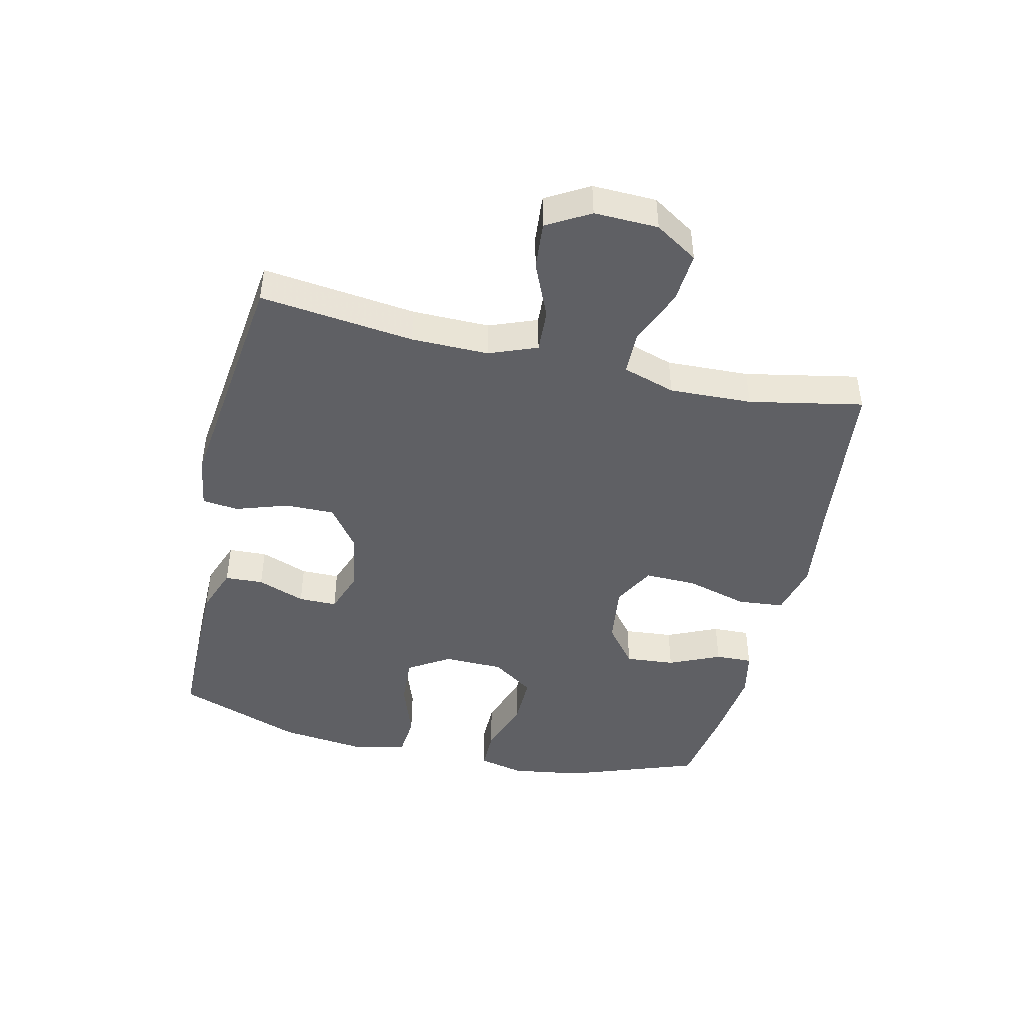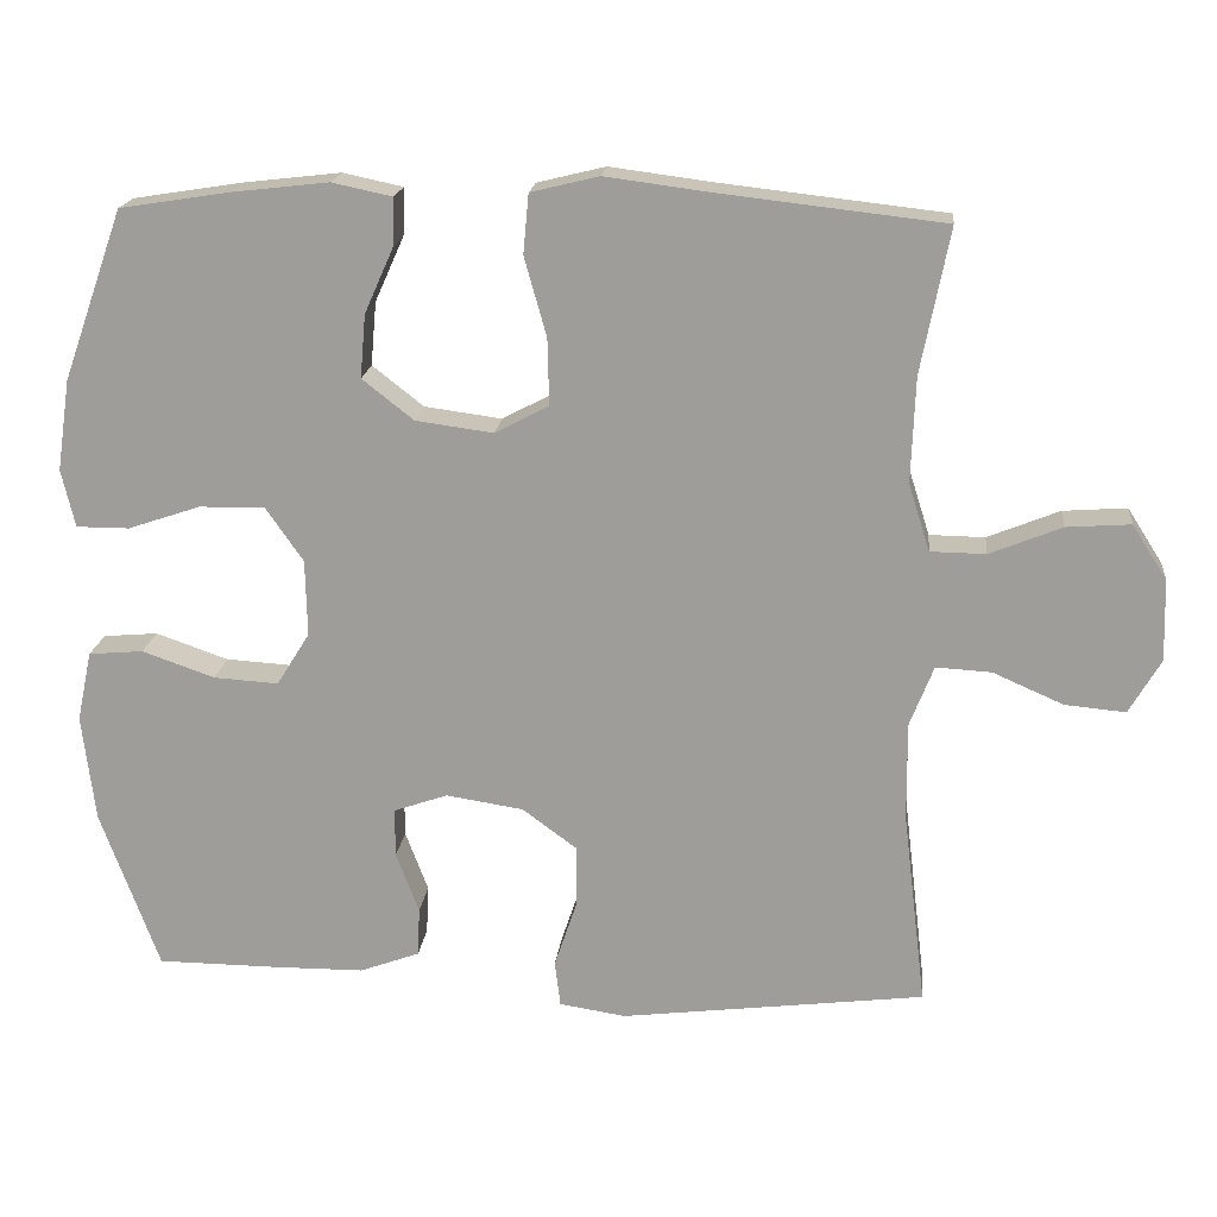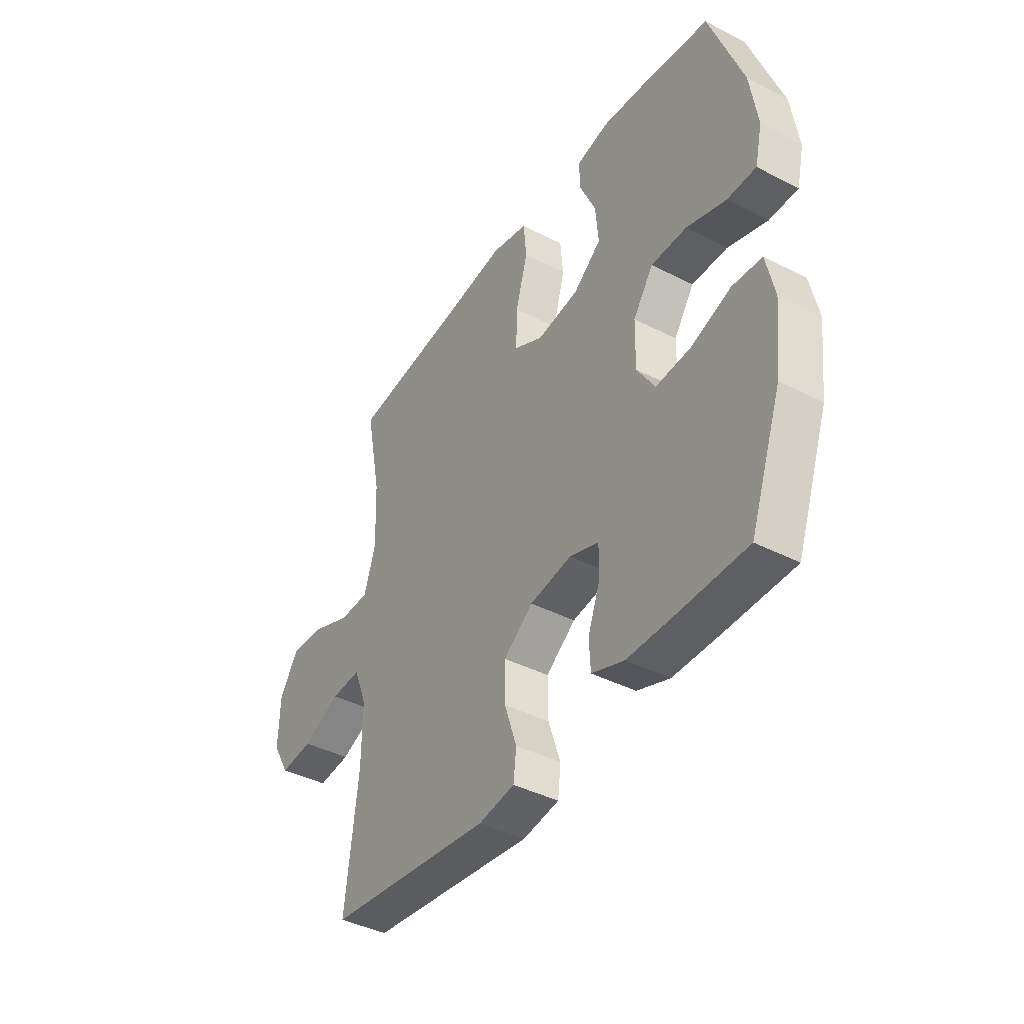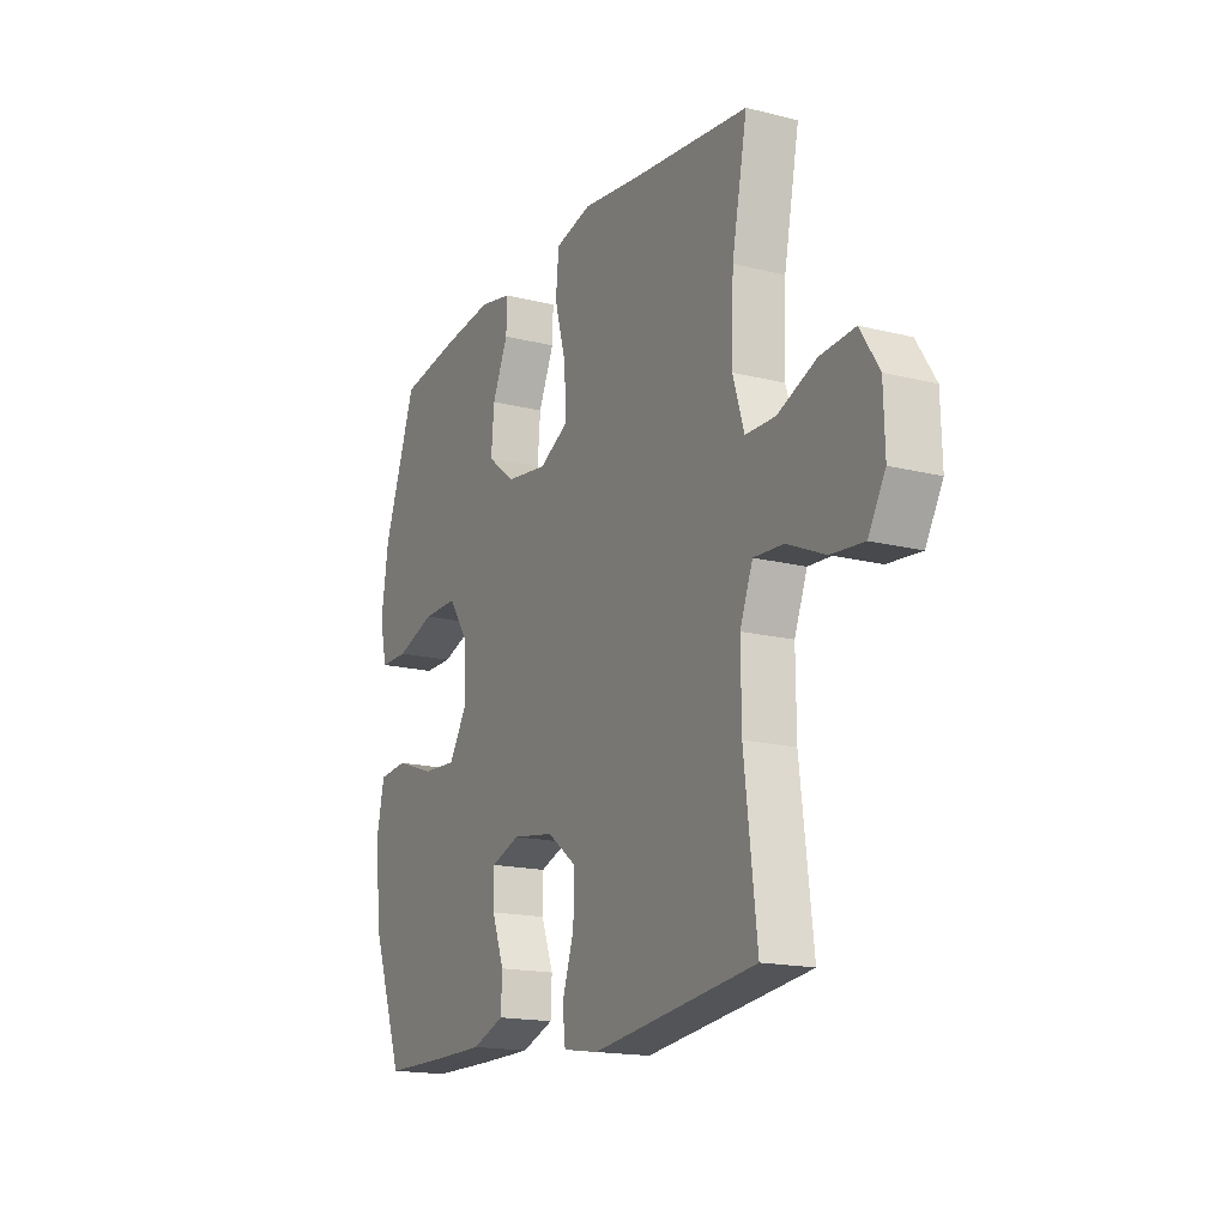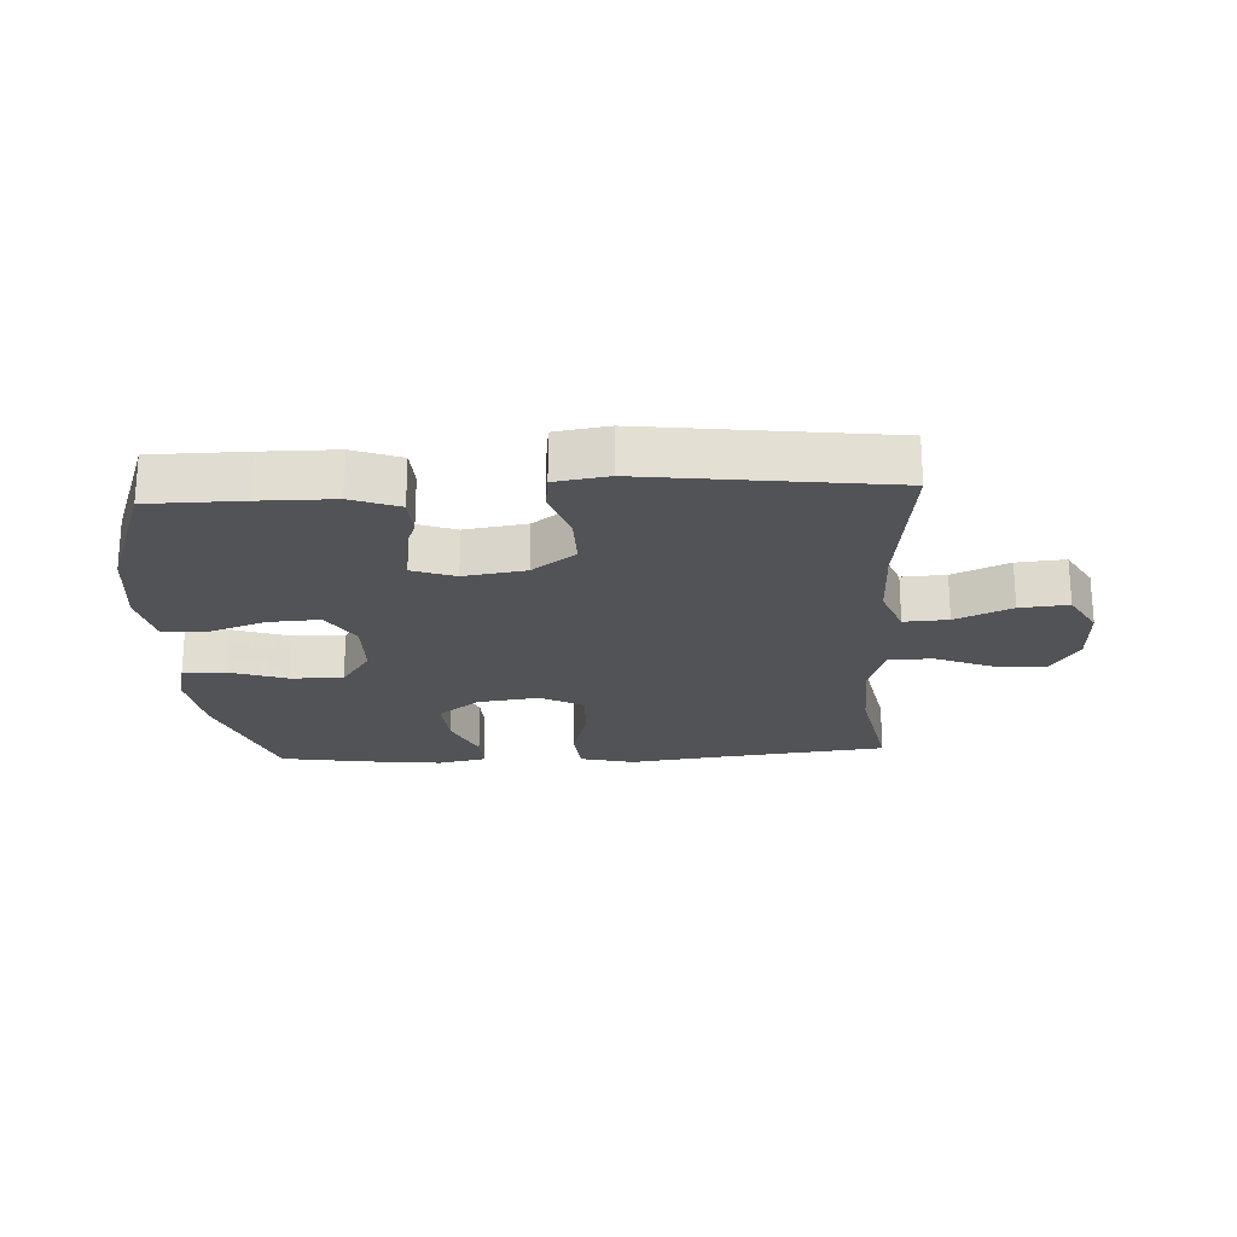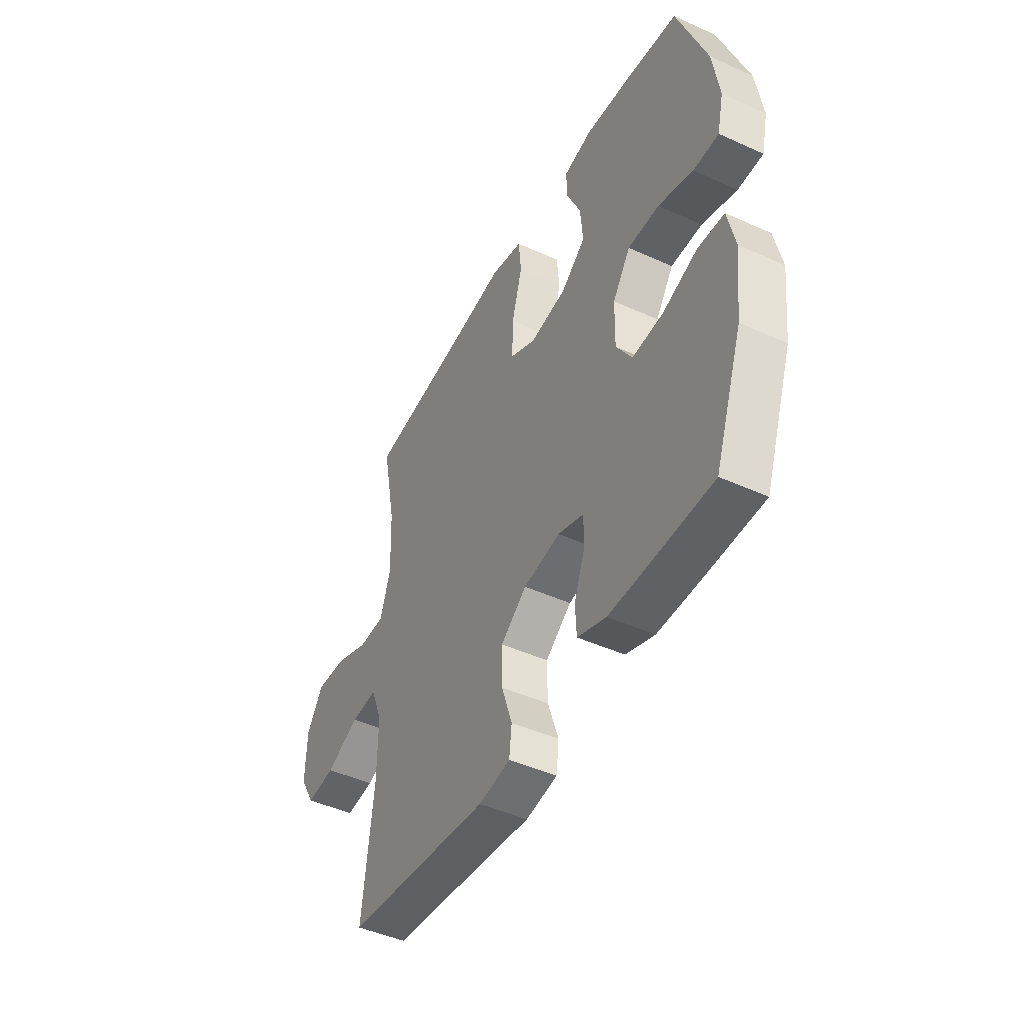
<metadata>
{"format":"obj","ext":"obj","renderer":"f3d","projection":"perspective","resolution":1024,"background":"white","views":[{"elev":-44.9,"azim":-103.0,"up":"+Y"},{"elev":18.5,"azim":-174.0,"up":"+Z"},{"elev":-41.1,"azim":58.0,"up":"+Z"},{"elev":-16.8,"azim":-116.9,"up":"+Z"},{"elev":-22.4,"azim":-176.9,"up":"+Y"},{"elev":-46.0,"azim":62.6,"up":"+Z"}]}
</metadata>
<code>
v 0.5 0.07 0.5
v 0.577 0.07 0.285
v 0.594 0.07 0.17
v 0.577 0.07 0.097
v 0.51 0.07 0.097
v 0.418 0.07 0.128
v 0.335 0.07 0.129
v 0.288 0.07 0.061
v 0.286 0.07 -0.036
v 0.328 0.07 -0.103
v 0.41 0.07 -0.098
v 0.502 0.07 -0.066
v 0.571 0.07 -0.072
v 0.59 0.07 -0.161
v 0.574 0.07 -0.297
v 0.5 0.07 -0.5
v 0.35 0.07 -0.501
v 0.232 0.07 -0.5
v 0.156 0.07 -0.472
v 0.153 0.07 -0.41
v 0.182 0.07 -0.333
v 0.182 0.07 -0.271
v 0.114 0.07 -0.247
v 0.016 0.07 -0.262
v -0.053 0.07 -0.313
v -0.052 0.07 -0.393
v -0.024 0.07 -0.477
v -0.031 0.07 -0.535
v -0.115 0.07 -0.548
v -0.5 0.07 -0.5
v -0.47 0.07 -0.251
v -0.469 0.07 -0.127
v -0.499 0.07 -0.05
v -0.569 0.07 -0.054
v -0.658 0.07 -0.093
v -0.735 0.07 -0.1
v -0.775 0.07 -0.031
v -0.772 0.07 0.072
v -0.728 0.07 0.141
v -0.647 0.07 0.135
v -0.556 0.07 0.098
v -0.486 0.07 0.099
v -0.459 0.07 0.184
v -0.464 0.07 0.317
v -0.5 0.07 0.5
v -0.216 0.07 0.532
v -0.085 0.07 0.549
v 0.001 0.07 0.528
v 0.008 0.07 0.453
v -0.02 0.07 0.353
v -0.022 0.07 0.269
v 0.046 0.07 0.233
v 0.144 0.07 0.246
v 0.209 0.07 0.297
v 0.202 0.07 0.377
v 0.165 0.07 0.46
v 0.163 0.07 0.52
v 0.239 0.07 0.536
v 0.361 0.07 0.522
v 0.5 0 0.5
v 0.577 0 0.285
v 0.594 0 0.17
v 0.577 0 0.097
v 0.51 0 0.097
v 0.418 0 0.128
v 0.335 0 0.129
v 0.288 0 0.061
v 0.286 0 -0.036
v 0.328 0 -0.103
v 0.41 0 -0.098
v 0.502 0 -0.066
v 0.571 0 -0.072
v 0.59 0 -0.161
v 0.574 0 -0.297
v 0.5 0 -0.5
v 0.35 0 -0.501
v 0.232 0 -0.5
v 0.156 0 -0.472
v 0.153 0 -0.41
v 0.182 0 -0.333
v 0.182 0 -0.271
v 0.114 0 -0.247
v 0.016 0 -0.262
v -0.053 0 -0.313
v -0.052 0 -0.393
v -0.024 0 -0.477
v -0.031 0 -0.535
v -0.115 0 -0.548
v -0.5 0 -0.5
v -0.47 0 -0.251
v -0.469 0 -0.127
v -0.499 0 -0.05
v -0.569 0 -0.054
v -0.658 0 -0.093
v -0.735 0 -0.1
v -0.775 0 -0.031
v -0.772 0 0.072
v -0.728 0 0.141
v -0.647 0 0.135
v -0.556 0 0.098
v -0.486 0 0.099
v -0.459 0 0.184
v -0.464 0 0.317
v -0.5 0 0.5
v -0.216 0 0.532
v -0.085 0 0.549
v 0.001 0 0.528
v 0.008 0 0.453
v -0.02 0 0.353
v -0.022 0 0.269
v 0.046 0 0.233
v 0.144 0 0.246
v 0.209 0 0.297
v 0.202 0 0.377
v 0.165 0 0.46
v 0.163 0 0.52
v 0.239 0 0.536
v 0.361 0 0.522
f 55 56 57 58
f 54 55 58 59
f 47 48 49 50
f 46 47 50 51
f 44 45 46 51
f 43 44 51 52
f 38 39 40 41
f 38 41 42
f 37 38 42
f 34 35 36 37
f 33 34 37 42
f 32 33 42 43
f 28 29 30 31
f 26 27 28 31
f 25 26 31 32
f 24 25 32 43
f 18 19 20 21
f 18 21 22
f 17 18 22
f 16 17 22
f 15 16 22
f 14 15 22 23
f 11 12 13 14
f 10 11 14 23
f 3 4 5 6
f 3 6 7
f 2 3 7
f 54 59 1 2
f 53 54 2 7
f 52 53 7 8
f 43 52 8 9
f 23 24 43
f 9 10 23 43
f 117 116 115 114
f 118 117 114 113
f 109 108 107 106
f 110 109 106 105
f 110 105 104 103
f 111 110 103 102
f 100 99 98 97
f 101 100 97
f 101 97 96
f 96 95 94 93
f 101 96 93 92
f 102 101 92 91
f 90 89 88 87
f 90 87 86 85
f 91 90 85 84
f 102 91 84 83
f 80 79 78 77
f 81 80 77
f 81 77 76
f 81 76 75
f 81 75 74
f 82 81 74 73
f 73 72 71 70
f 82 73 70 69
f 65 64 63 62
f 66 65 62
f 66 62 61
f 61 60 118 113
f 66 61 113 112
f 67 66 112 111
f 68 67 111 102
f 102 83 82
f 102 82 69 68
f 1 60 61 2
f 2 61 62 3
f 3 62 63 4
f 4 63 64 5
f 5 64 65 6
f 6 65 66 7
f 7 66 67 8
f 8 67 68 9
f 9 68 69 10
f 10 69 70 11
f 11 70 71 12
f 12 71 72 13
f 13 72 73 14
f 14 73 74 15
f 15 74 75 16
f 16 75 76 17
f 17 76 77 18
f 18 77 78 19
f 19 78 79 20
f 20 79 80 21
f 21 80 81 22
f 22 81 82 23
f 23 82 83 24
f 24 83 84 25
f 25 84 85 26
f 26 85 86 27
f 27 86 87 28
f 28 87 88 29
f 29 88 89 30
f 30 89 90 31
f 31 90 91 32
f 32 91 92 33
f 33 92 93 34
f 34 93 94 35
f 35 94 95 36
f 36 95 96 37
f 37 96 97 38
f 38 97 98 39
f 39 98 99 40
f 40 99 100 41
f 41 100 101 42
f 42 101 102 43
f 43 102 103 44
f 44 103 104 45
f 45 104 105 46
f 46 105 106 47
f 47 106 107 48
f 48 107 108 49
f 49 108 109 50
f 50 109 110 51
f 51 110 111 52
f 52 111 112 53
f 53 112 113 54
f 54 113 114 55
f 55 114 115 56
f 56 115 116 57
f 57 116 117 58
f 58 117 118 59
f 59 118 60 1

</code>
